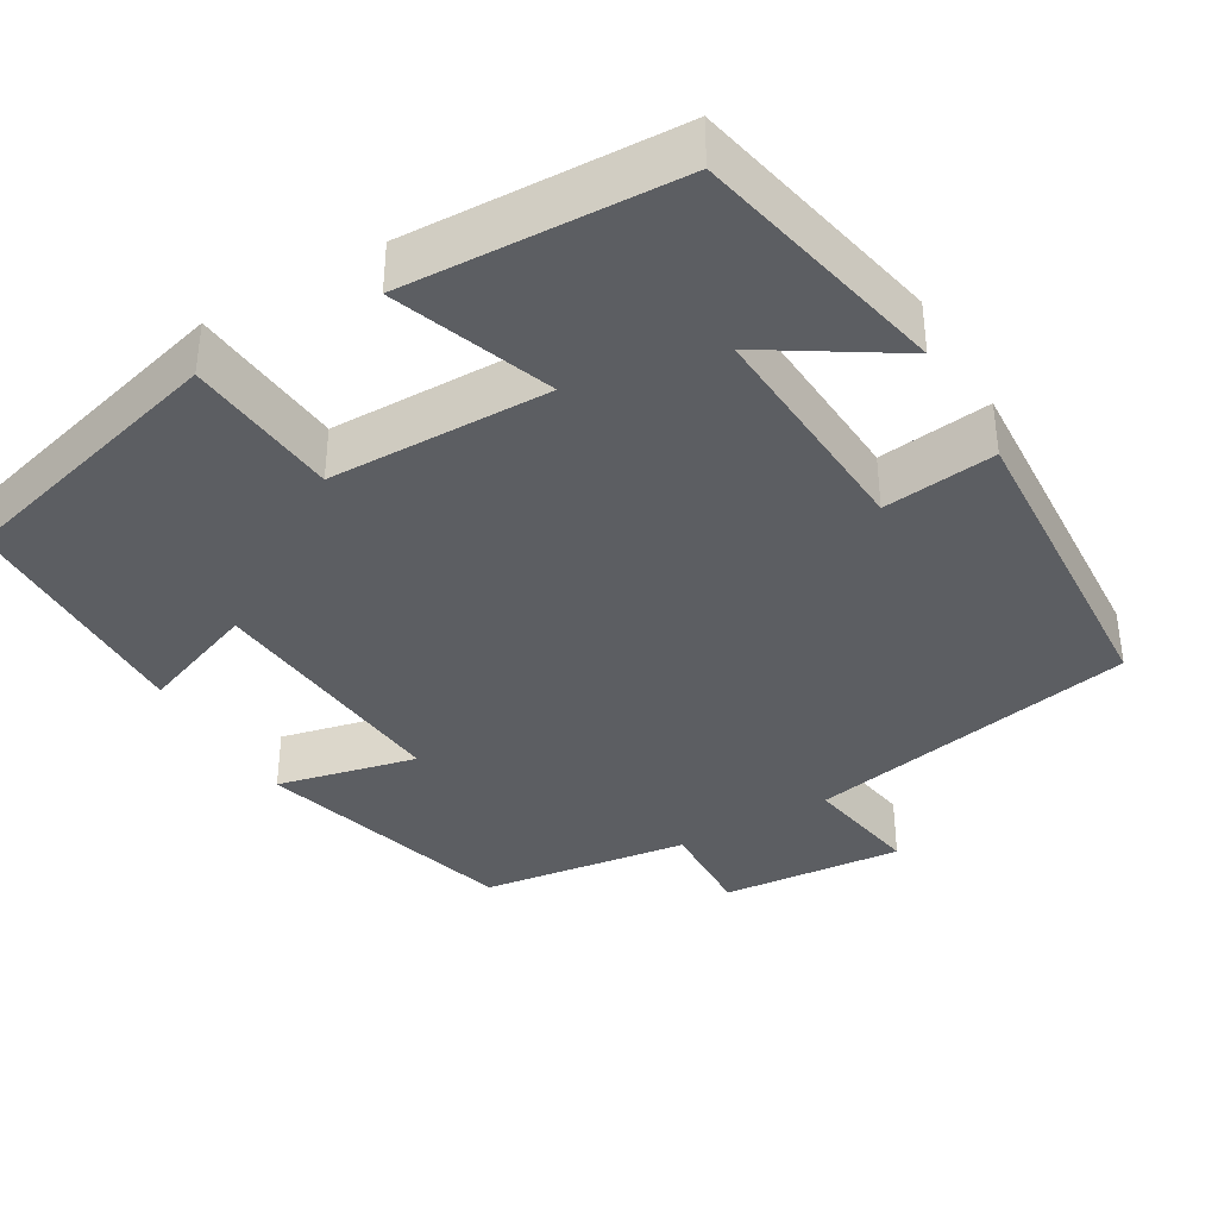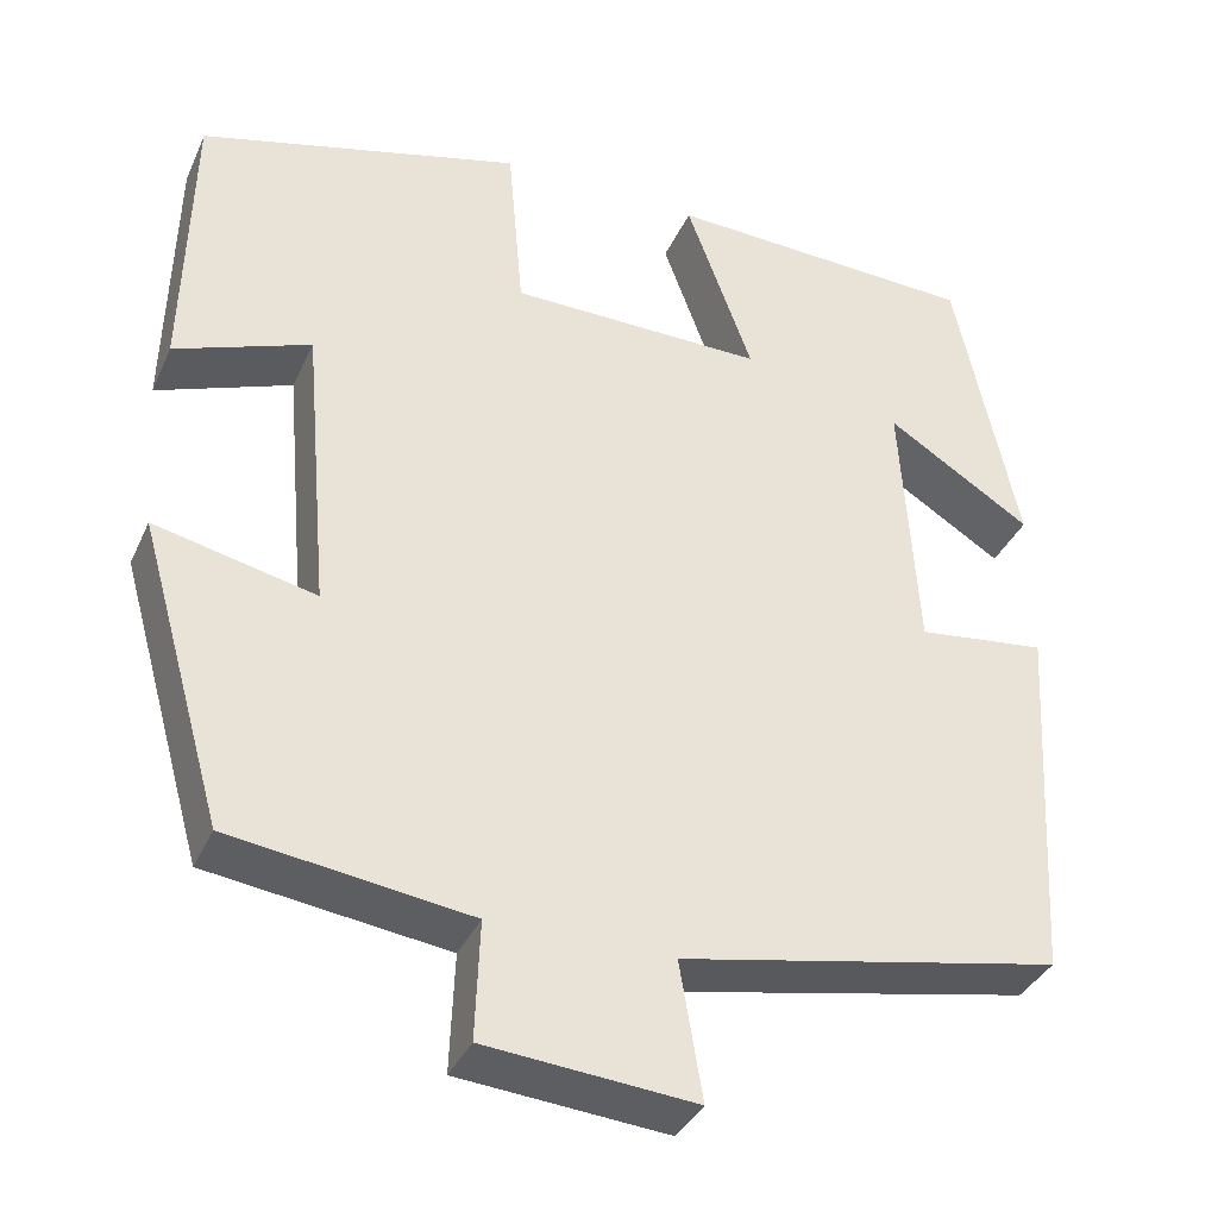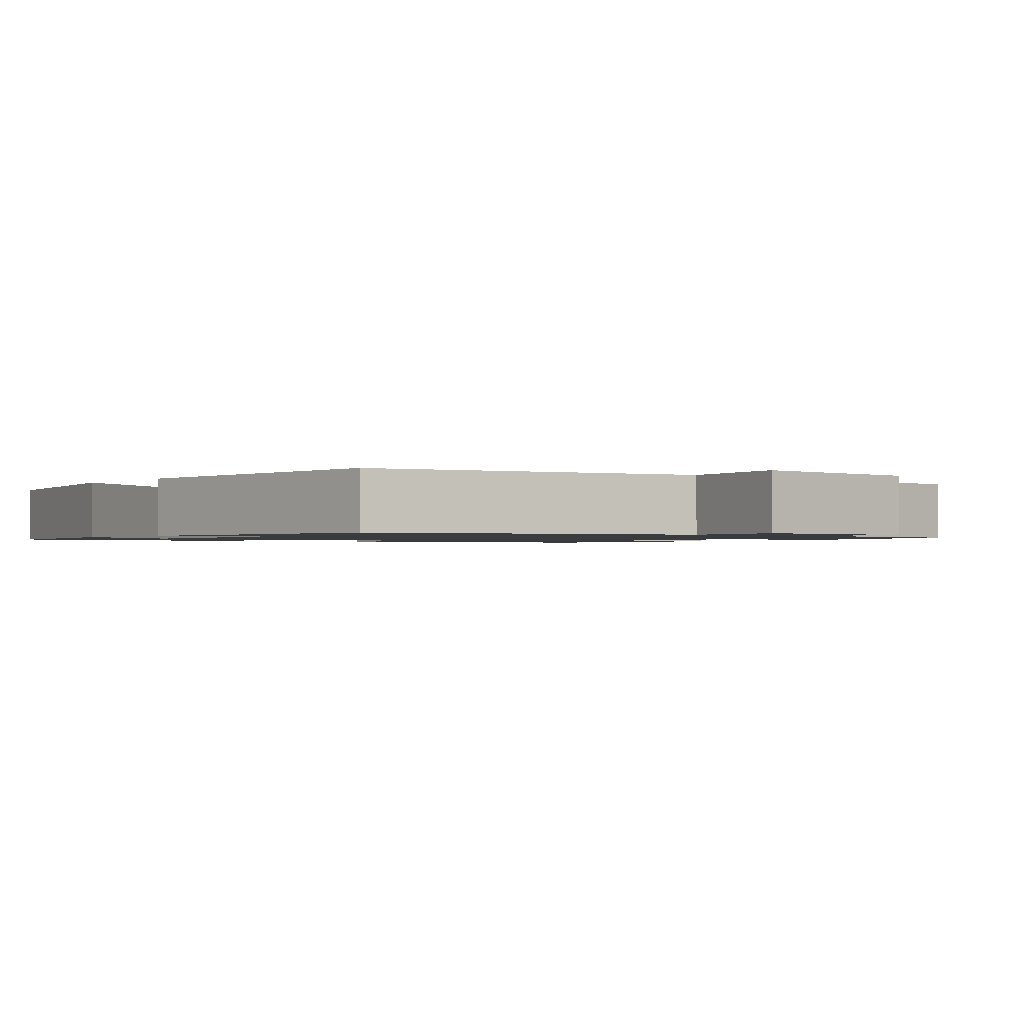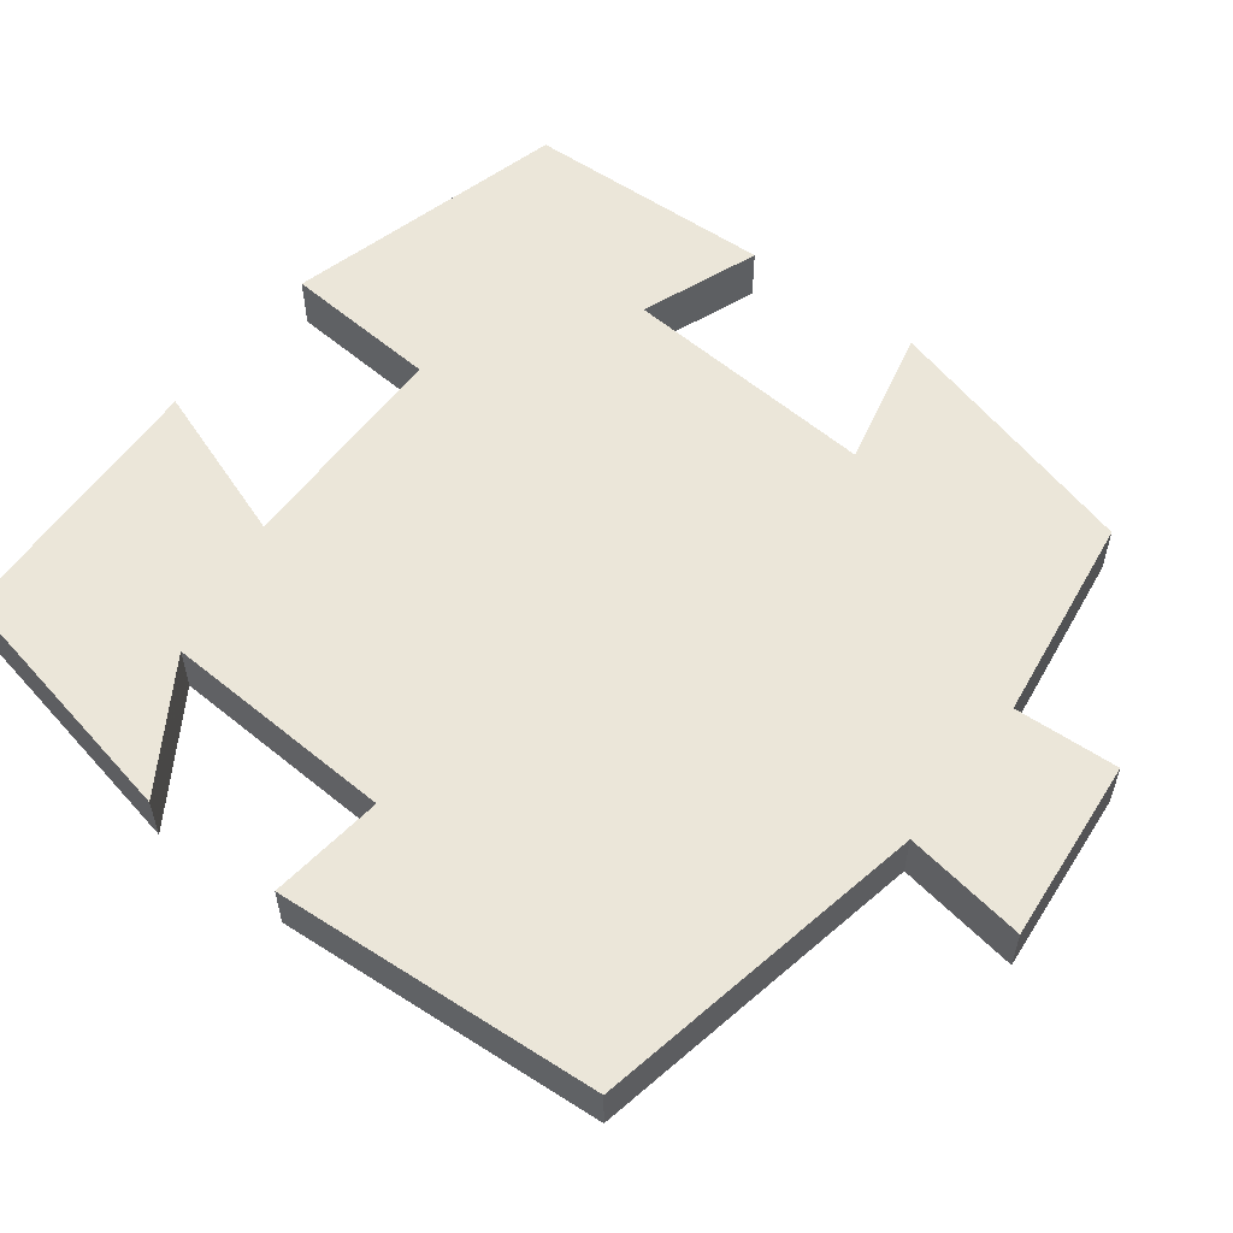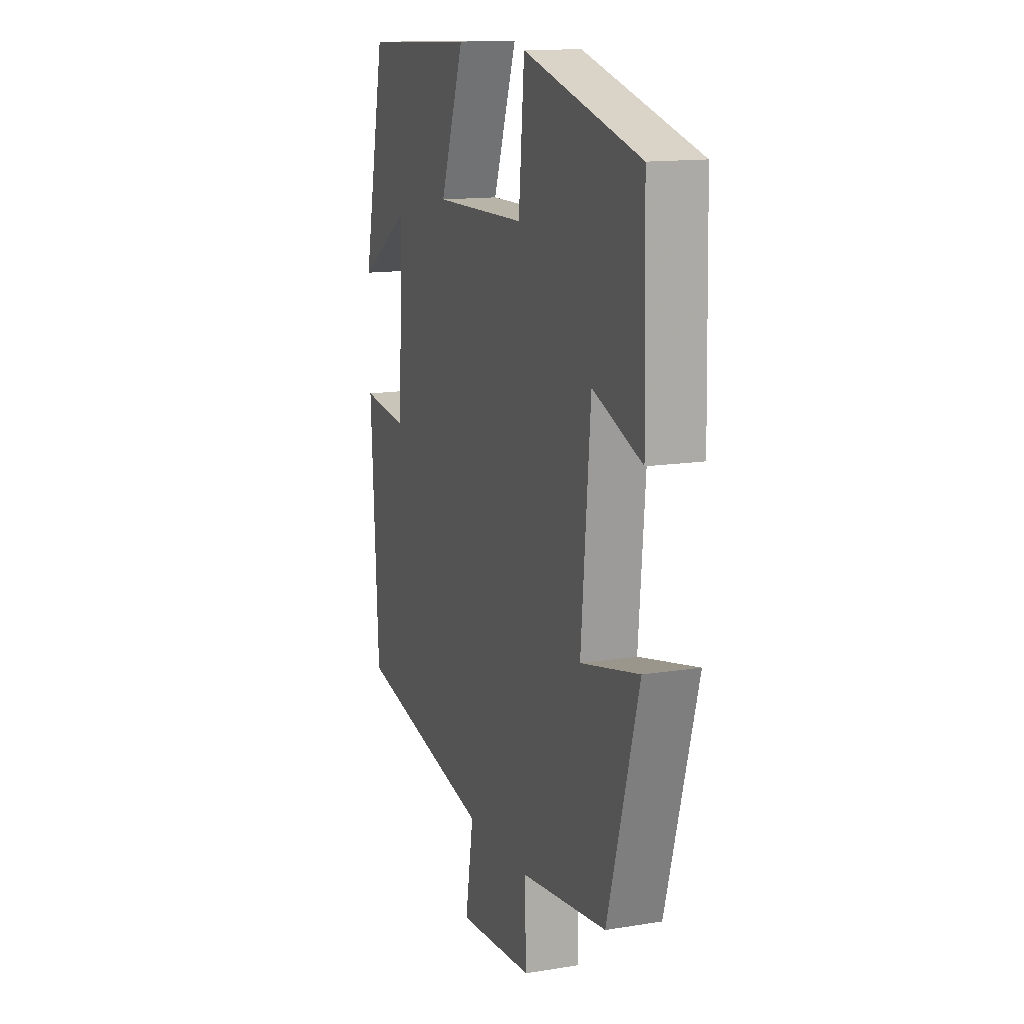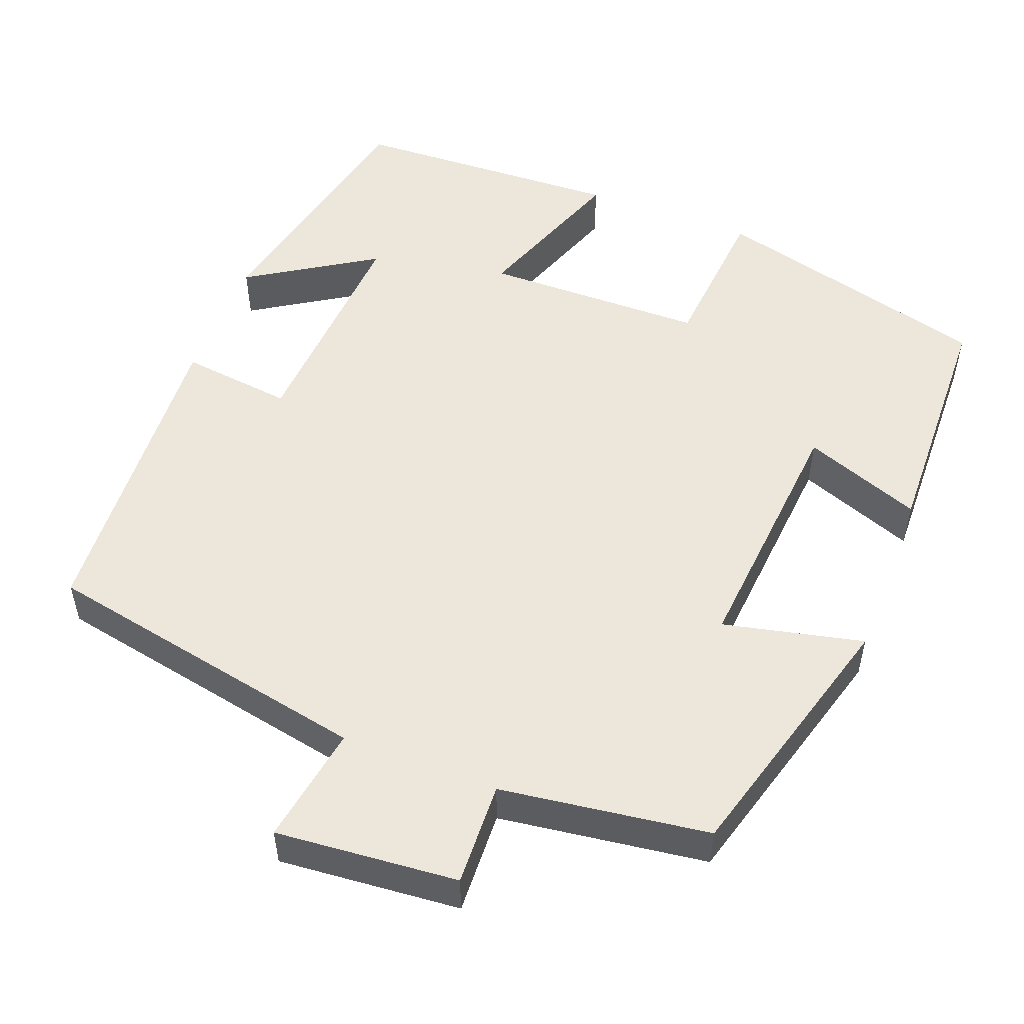
<metadata>
{"format":"obj","ext":"obj","renderer":"f3d","projection":"perspective","resolution":1024,"background":"white","views":[{"elev":-37.5,"azim":30.4,"up":"+Y"},{"elev":-36.4,"azim":-22.2,"up":"+Z"},{"elev":-1.3,"azim":142.1,"up":"+Y"},{"elev":56.3,"azim":127.0,"up":"+Y"},{"elev":13.9,"azim":-109.9,"up":"+Z"},{"elev":52.3,"azim":-159.0,"up":"+Y"}]}
</metadata>
<code>
v -0.492 0.07 0.406
v -0.137 0.07 0.5
v -0.12 0.07 0.304
v 0.16 0.07 0.3
v 0.087 0.07 0.5
v 0.431 0.07 0.485
v 0.5 0.07 0.161
v 0.34 0.07 0.262
v 0.358 0.07 -0.03
v 0.5 0.07 -0.013
v 0.476 0.07 -0.418
v 0.057 0.07 -0.5
v 0.082 0.07 -0.65
v -0.148 0.07 -0.63
v -0.143 0.07 -0.5
v -0.406 0.07 -0.464
v -0.5 0.07 -0.133
v -0.323 0.07 -0.173
v -0.351 0.07 0.149
v -0.5 0.07 0.093
v -0.492 0 0.406
v -0.137 0 0.5
v -0.12 0 0.304
v 0.16 0 0.3
v 0.087 0 0.5
v 0.431 0 0.485
v 0.5 0 0.161
v 0.34 0 0.262
v 0.358 0 -0.03
v 0.5 0 -0.013
v 0.476 0 -0.418
v 0.057 0 -0.5
v 0.082 0 -0.65
v -0.148 0 -0.63
v -0.143 0 -0.5
v -0.406 0 -0.464
v -0.5 0 -0.133
v -0.323 0 -0.173
v -0.351 0 0.149
v -0.5 0 0.093
f 19 20 1 2
f 18 19 2 3
f 15 16 17 18
f 15 18 3 4
f 12 13 14 15
f 12 15 4
f 9 10 11 12
f 8 9 12 4
f 5 6 7 8
f 4 5 8
f 22 21 40 39
f 23 22 39 38
f 38 37 36 35
f 24 23 38 35
f 35 34 33 32
f 24 35 32
f 32 31 30 29
f 24 32 29 28
f 28 27 26 25
f 28 25 24
f 1 21 22 2
f 2 22 23 3
f 3 23 24 4
f 4 24 25 5
f 5 25 26 6
f 6 26 27 7
f 7 27 28 8
f 8 28 29 9
f 9 29 30 10
f 10 30 31 11
f 11 31 32 12
f 12 32 33 13
f 13 33 34 14
f 14 34 35 15
f 15 35 36 16
f 16 36 37 17
f 17 37 38 18
f 18 38 39 19
f 19 39 40 20
f 20 40 21 1

</code>
